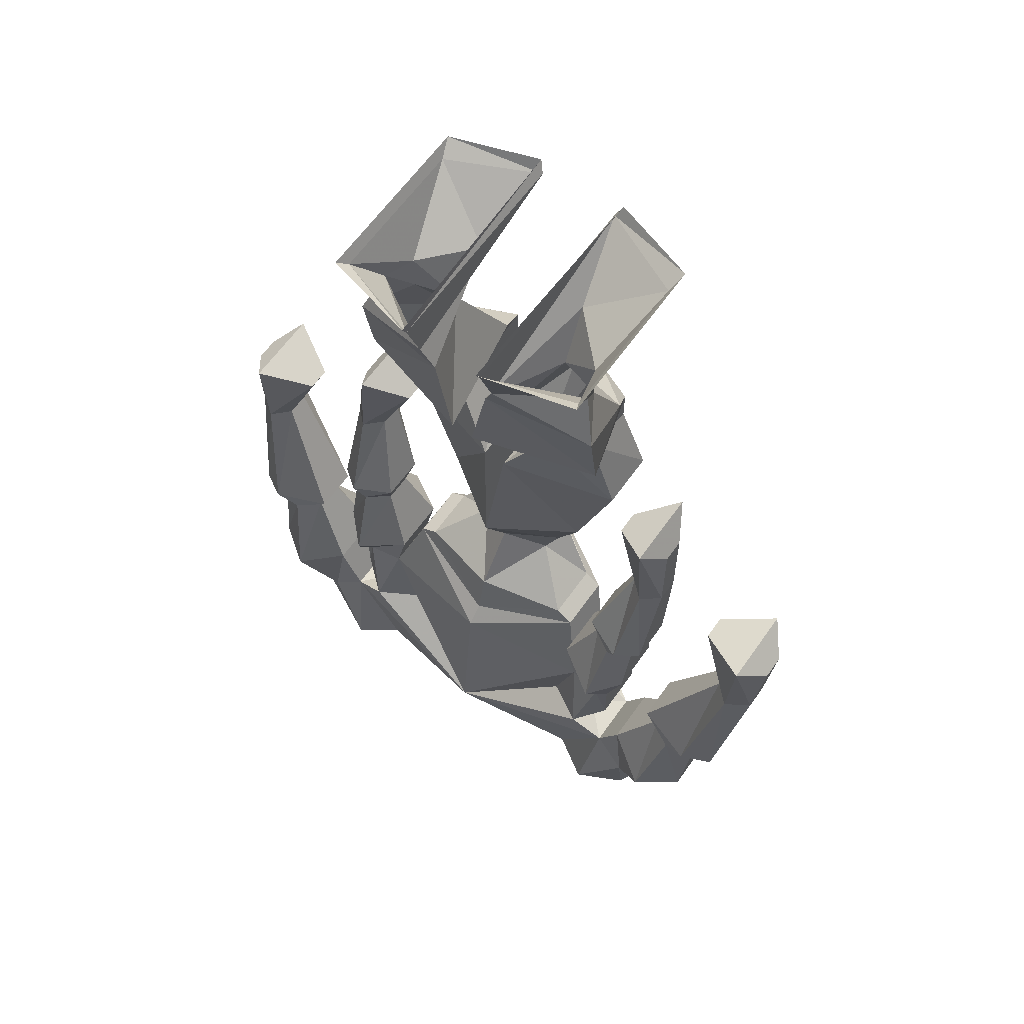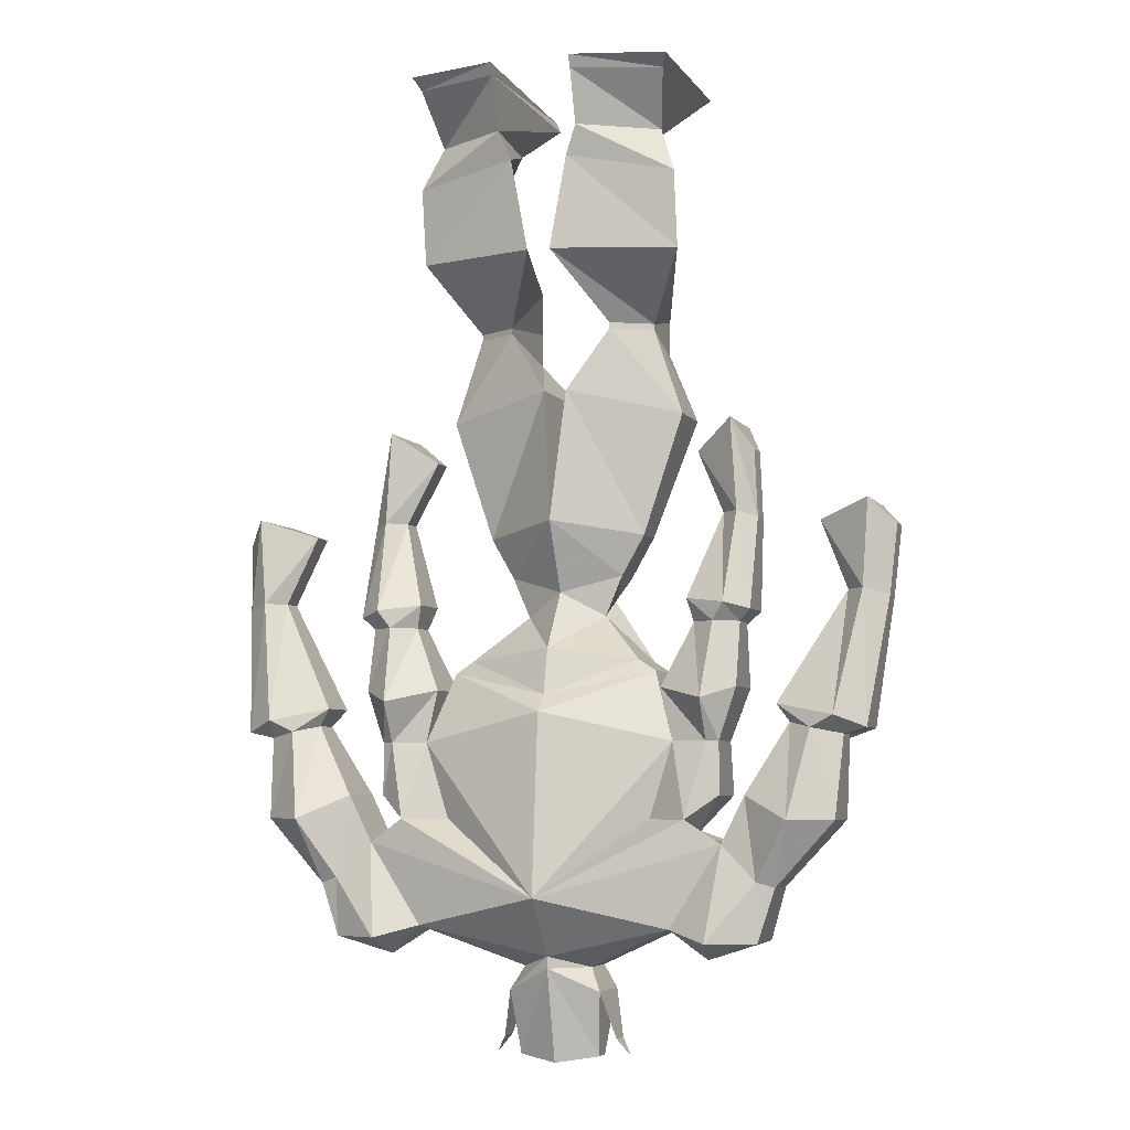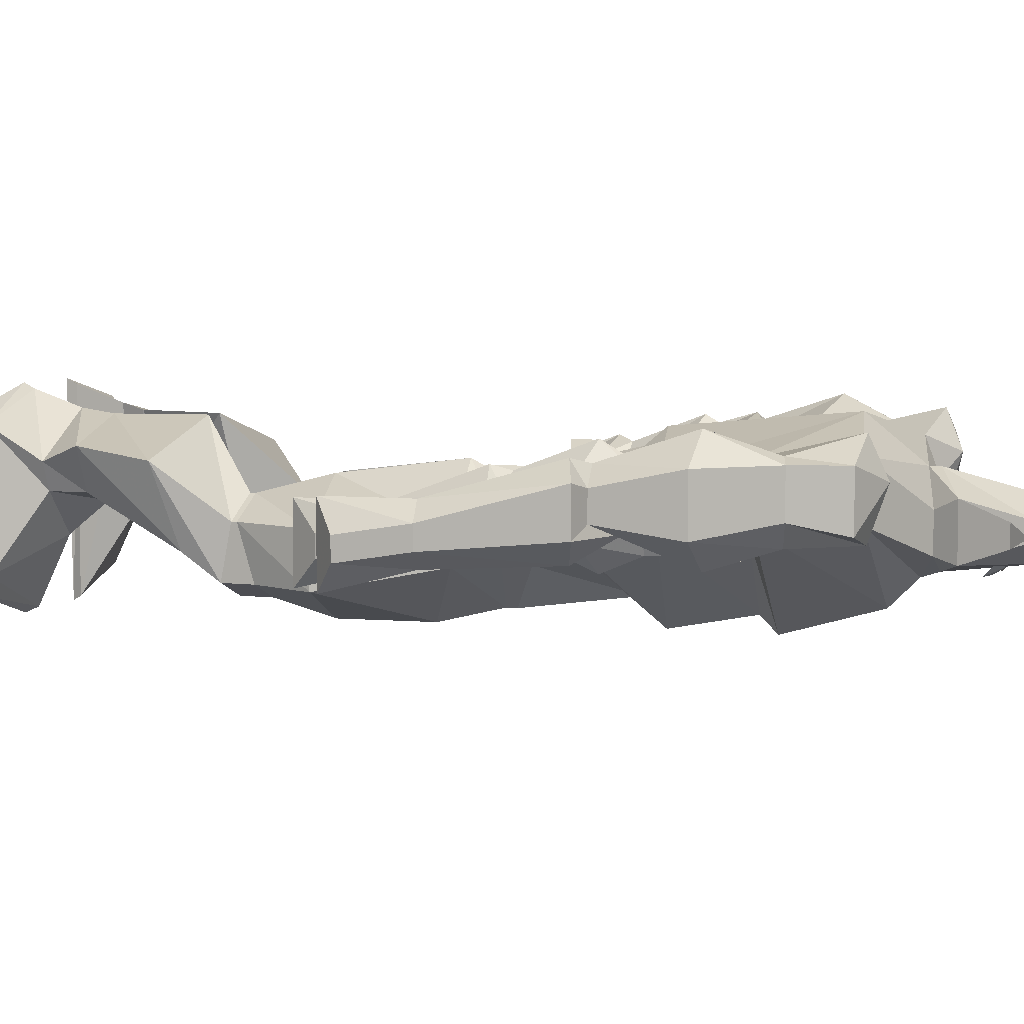
<metadata>
{"format":"obj","ext":"obj","renderer":"f3d","projection":"perspective","resolution":1024,"background":"white","views":[{"elev":63.0,"azim":35.3,"up":"+Y"},{"elev":-5.6,"azim":18.4,"up":"+Y"},{"elev":6.1,"azim":-69.6,"up":"+Z"}]}
</metadata>
<code>
v -0.1172 -0.7969 0.1562
v 0 -0.8438 0.2031
v 0 -0.7812 0.1875
v -0.05469 -0.7344 0.1016
v -0.1172 -0.7969 0.07812
v -0.1406 -0.8125 0.07812
v -0.1406 -0.8125 0.1562
v 0 -0.8672 0.2266
v 0.1406 -0.8125 0.1562
v 0.1172 -0.7969 0.1562
v 0.05469 -0.7344 0.1016
v 0 -0.7031 0.1328
v -0.07812 -0.6797 0.1016
v -0.05469 -0.7109 0.05469
v 0 -0.8359 0.01562
v 0 -0.8672 -0.02344
v -0.1719 -0.9062 0.1094
v -0.1719 -0.9062 0.1875
v 0 -1.109 0.25
v 0.1719 -0.9062 0.1875
v 0.1719 -0.9062 0.1094
v 0.1406 -0.8125 0.07812
v 0.1172 -0.7969 0.07812
v 0.05469 -0.7109 0.05469
v 0.07812 -0.6797 0.1016
v 0 -0.6094 0.1797
v -0.1094 -0.625 0.1016
v -0.07812 -0.6797 0.05469
v 0 -0.6719 -0.007812
v 0 -0.9844 0
v -0.1406 -1.008 0.1094
v -0.1953 -1.008 0.09375
v -0.2188 -0.9062 0.09375
v -0.2188 -0.8516 0.07031
v -0.1562 -0.8359 0.1094
v -0.1562 -0.8359 0.1875
v -0.2188 -0.9062 0.1953
v -0.1953 -1.008 0.2188
v -0.1406 -1.008 0.1875
v -0.2422 -1.039 0.2109
v -0.1719 -1.148 0.2109
v 0 -1.188 0.1875
v 0.1719 -1.148 0.2109
v 0.2422 -1.039 0.2109
v 0.1953 -1.008 0.2188
v 0.1406 -1.008 0.1875
v 0.2188 -0.9062 0.1953
v 0.1562 -0.8359 0.1875
v 0.1562 -0.8359 0.1094
v 0.2188 -0.8516 0.07031
v 0.2188 -0.9062 0.09375
v 0.1953 -1.008 0.09375
v 0.1406 -1.008 0.1094
v 0 -1.008 -0.02344
v -0.2422 -1.039 0.1328
v -0.1953 -1.031 0.1641
v -0.2344 -0.9766 0.1094
v -0.2344 -0.9062 0.125
v -0.2578 -0.8359 0.1094
v -0.2578 -0.75 0.125
v -0.2188 -0.7812 0.1094
v -0.1953 -0.75 0.125
v -0.1953 -0.75 0.1641
v -0.2188 -0.8516 0.2266
v -0.2344 -0.9062 0.1875
v -0.2344 -0.9766 0.1875
v -0.2734 -0.9766 0.1328
v -0.2734 -0.9766 0.2109
v -0.2891 -1.086 0.2188
v -0.2266 -1.164 0.2422
v -0.2188 -1.188 0.1875
v -0.1719 -1.148 0.1328
v -0.04688 -1.203 0.08594
v -0.04688 -1.203 0.1406
v -0.0625 -1.234 0.1562
v 0 -1.203 0.1875
v 0.04688 -1.203 0.1406
v 0.04688 -1.203 0.08594
v 0.1719 -1.148 0.1328
v 0.2188 -1.188 0.1875
v 0.2266 -1.164 0.2422
v 0.2891 -1.086 0.2188
v 0.2734 -0.9766 0.2109
v 0.2734 -0.9766 0.1328
v 0.2422 -1.039 0.1328
v 0.1953 -1.031 0.1641
v 0.2344 -0.9766 0.1875
v 0.2344 -0.9062 0.1875
v 0.2188 -0.8516 0.2266
v 0.1953 -0.75 0.1641
v 0.1953 -0.75 0.125
v 0.2188 -0.7812 0.1094
v 0.2578 -0.75 0.125
v 0.2578 -0.8359 0.1094
v 0.2344 -0.9062 0.125
v 0.2344 -0.9766 0.1094
v 0 -1.141 0.01562
v -0.2266 -1.164 0.1172
v -0.2891 -1.086 0.1172
v -0.3359 -1.008 0.09375
v -0.3438 -0.9219 0.1328
v -0.3281 -0.8828 0.1484
v -0.3281 -0.8828 0.1875
v -0.3359 -1.008 0.25
v -0.3125 -1.094 0.2109
v -0.2891 -1.164 0.2109
v -0.2891 -1.164 0.1328
v 0 -0.6562 -0.007812
v 0.07812 -0.6797 0.05469
v 0.1094 -0.625 0.1016
v 0.01562 -0.4297 0.1562
v 0.01562 -0.4297 -0.03125
v 0 -0.5625 -0.03125
v -0.01562 -0.4297 -0.03125
v -0.01562 -0.4297 0.1562
v -0.1641 -0.4609 0.1016
v -0.1094 -0.625 0.05469
v 0.1094 -0.625 0.05469
v 0.1641 -0.4609 0.1016
v 0.07031 -0.3438 0.1328
v 0.07031 -0.3672 0
v 0.125 -0.3672 0.02344
v 0.1641 -0.4609 0.02344
v 0.125 -0.3438 0.1016
v 0.07031 -0.3359 0.1328
v 0.07031 -0.3203 0
v 0.125 -0.3203 0.02344
v 0.125 -0.3359 0.1016
v 0 -1.18 0.05469
v 0.0625 -1.234 0.07812
v 0 -1.203 0.0625
v -0.0625 -1.234 0.07812
v -0.05469 -1.32 0.1094
v -0.05469 -1.32 0.1328
v 0.0625 -1.234 0.1562
v 0.05469 -1.32 0.1094
v 0 -1.328 0.07812
v 0 -1.328 0.1562
v 0.05469 -1.32 0.1328
v 0.2266 -1.164 0.1172
v 0.2891 -1.164 0.1328
v 0.2891 -1.164 0.2109
v 0.3125 -1.094 0.2109
v 0.3359 -1.008 0.25
v 0.3281 -0.8828 0.1875
v 0.3281 -0.8828 0.1484
v 0.3438 -0.9219 0.1328
v 0.3359 -1.008 0.09375
v 0.2891 -1.086 0.1172
v 0.3125 -1.094 0.1484
v -0.07031 -0.3672 0
v -0.125 -0.3672 0.02344
v -0.125 -0.3203 0.02344
v -0.07031 -0.3203 0
v -0.07031 -0.3438 0.1328
v -0.1641 -0.4609 0.02344
v -0.125 -0.3438 0.1016
v -0.125 -0.3359 0.1016
v -0.1797 -0.25 0.1797
v -0.1406 -0.2734 0.0625
v -0.05469 -0.2734 0.04688
v -0.07031 -0.3359 0.1328
v -0.01562 -0.25 0.2266
v -0.03906 -0.125 0.2266
v -0.1797 -0.1484 0.1953
v -0.1406 -0.1406 0.1328
v -0.08594 -0.1406 0.1172
v 0.01562 -0.25 0.2266
v 0.05469 -0.2734 0.04688
v 0.1406 -0.2734 0.0625
v 0.1797 -0.25 0.1797
v 0.03906 -0.125 0.2266
v 0.08594 -0.1406 0.1172
v 0.1406 -0.1406 0.1328
v 0.1797 -0.1484 0.1953
v 0.05469 -0.08594 0.2344
v 0.07812 -0.07812 0.07031
v 0.1406 -0.08594 0.1328
v 0.1562 -0.08594 0.1719
v 0.05469 -0.01562 0.2578
v 0.05469 -0.01562 -0.03125
v 0.1719 -0.01562 0.02344
v 0.1719 -0.01562 0.2188
v 0.05469 0 0.2656
v 0.0625 0 -0.03906
v 0.1797 0 0
v 0.1797 0 0.2344
v -0.07812 -0.07812 0.07031
v -0.05469 -0.08594 0.2344
v -0.1562 -0.08594 0.1719
v -0.1406 -0.08594 0.1328
v -0.1719 -0.01562 0.02344
v -0.05469 -0.01562 -0.03125
v -0.05469 -0.01562 0.2578
v -0.1719 -0.01562 0.2188
v -0.1797 0 0.2344
v -0.1797 0 0
v -0.0625 0 -0.03906
v -0.05469 0 0.2656
v -0.04688 -1.289 0.07812
v -0.04688 -1.273 0.07812
v -0.03125 -1.258 0.0625
v -0.007812 -1.266 0.0625
v -0.007812 -1.273 0.07031
v -0.03125 -1.281 0.07031
v 0.03125 -1.281 0.07031
v 0.007812 -1.273 0.07031
v 0.007812 -1.266 0.0625
v 0.03125 -1.258 0.0625
v 0.04688 -1.273 0.07812
v 0.04688 -1.289 0.07812
v -0.3125 -1.094 0.1484
v -0.3906 -1.008 0.1328
v -0.3984 -0.8984 0.1484
v -0.4297 -0.8906 0.1328
v -0.3906 -0.875 0.1016
v -0.3125 -0.8594 0.1328
v -0.3125 -0.8594 0.1953
v -0.3594 -0.8906 0.2109
v -0.3906 -1.008 0.2109
v -0.3984 -0.8984 0.1875
v -0.4297 -0.8906 0.1953
v -0.4531 -0.7188 0.1484
v -0.4531 -0.7188 0.1172
v -0.4219 -0.7109 0.09375
v -0.3984 -0.7109 0.1172
v -0.3984 -0.7109 0.1484
v -0.3906 -0.875 0.2188
v 0.3906 -1.008 0.1328
v 0.3984 -0.8984 0.1484
v 0.3984 -0.8984 0.1875
v 0.3906 -1.008 0.2109
v 0.3594 -0.8906 0.2109
v 0.3125 -0.8594 0.1953
v 0.3125 -0.8594 0.1328
v 0.3906 -0.875 0.1016
v 0.4297 -0.8906 0.1328
v 0.3906 -0.875 0.2188
v 0.3984 -0.7109 0.1484
v 0.3984 -0.7109 0.1172
v 0.4219 -0.7109 0.09375
v 0.4531 -0.7188 0.1172
v 0.4531 -0.7188 0.1484
v 0.4297 -0.8906 0.1953
v 0.4219 -0.7109 0.1719
v 0.3594 -0.6172 0.1328
v 0.3594 -0.6172 0.1016
v 0.4297 -0.5938 0.0625
v 0.4609 -0.625 0.1016
v 0.4609 -0.625 0.1328
v 0.4297 -0.5938 0.1719
v -0.4609 -0.625 0.1016
v -0.4609 -0.625 0.1328
v -0.4297 -0.5938 0.1719
v -0.4297 -0.5938 0.0625
v -0.4219 -0.7109 0.1719
v -0.3594 -0.6172 0.1328
v -0.3594 -0.6172 0.1016
v -0.2578 -0.8359 0.1875
v -0.2578 -0.75 0.1641
v -0.2734 -0.7344 0.1719
v -0.2734 -0.7344 0.1094
v -0.2422 -0.7266 0.07812
v -0.1875 -0.7188 0.1094
v -0.1875 -0.7188 0.1719
v -0.2266 -0.75 0.1875
v -0.2422 -0.7266 0.1953
v -0.25 -0.6016 0.1484
v -0.2734 -0.6094 0.125
v -0.2734 -0.6094 0.09375
v -0.25 -0.6016 0.07031
v -0.2266 -0.6016 0.09375
v -0.2266 -0.6016 0.125
v 0.2578 -0.8359 0.1875
v 0.2578 -0.75 0.1641
v 0.2266 -0.75 0.1875
v 0.1875 -0.7188 0.1719
v 0.1875 -0.7188 0.1094
v 0.2422 -0.7266 0.07812
v 0.2734 -0.7344 0.1094
v 0.2734 -0.7344 0.1719
v -0.2656 -0.5156 0.07812
v -0.2656 -0.5156 0.1094
v -0.2422 -0.4766 0.1484
v -0.2422 -0.4766 0.03906
v -0.1875 -0.5156 0.1094
v -0.1875 -0.5156 0.07812
v 0.2422 -0.4766 0.1484
v 0.2656 -0.5156 0.1094
v 0.2656 -0.5156 0.07812
v 0.2422 -0.4766 0.03906
v 0.1875 -0.5156 0.1094
v 0.25 -0.6016 0.1484
v 0.2734 -0.6094 0.125
v 0.2734 -0.6094 0.09375
v 0.25 -0.6016 0.07031
v 0.2266 -0.6016 0.09375
v 0.1875 -0.5156 0.07812
v 0.2266 -0.6016 0.125
v 0.2422 -0.7266 0.1953
v 0.07812 -1.297 0.1328
v 0.07812 -1.297 0.1016
v 0.09375 -1.32 0.1172
v -0.07812 -1.297 0.1328
v -0.07812 -1.297 0.1016
v -0.09375 -1.32 0.1172
f 1 2 3
f 1 3 4
f 1 4 5
f 2 10 3
f 3 10 11
f 4 14 5
f 5 14 15
f 6 16 17
f 6 17 7
f 7 17 18
f 7 18 8
f 8 18 19
f 8 19 20
f 8 20 9
f 9 20 21
f 9 21 22
f 10 23 11
f 11 23 24
f 12 25 26
f 12 26 13
f 13 26 27
f 13 27 28
f 14 29 15
f 15 29 24
f 15 24 23
f 16 22 21
f 16 21 30
f 16 30 17
f 17 30 31
f 17 32 33
f 17 33 34
f 17 34 35
f 17 35 18
f 18 35 36
f 18 36 37
f 18 37 38
f 18 39 19
f 19 39 19
f 19 19 38
f 19 40 41
f 19 41 42
f 19 42 43
f 19 43 44
f 19 45 19
f 19 19 46
f 19 46 20
f 20 45 47
f 20 47 48
f 20 48 49
f 20 49 21
f 21 49 50
f 21 50 51
f 21 51 52
f 21 53 30
f 32 56 57
f 32 57 58
f 32 58 33
f 33 58 59
f 33 59 34
f 34 59 60
f 34 60 61
f 34 61 35
f 35 61 62
f 35 62 36
f 36 62 63
f 36 63 64
f 36 64 37
f 37 64 65
f 37 65 66
f 37 66 38
f 38 66 56
f 40 55 67
f 40 67 68
f 40 68 69
f 40 69 70
f 41 72 73
f 41 73 74
f 41 74 42
f 42 77 43
f 43 77 78
f 43 78 79
f 44 81 82
f 44 82 83
f 44 83 84
f 44 84 85
f 45 86 87
f 45 87 47
f 47 87 88
f 47 88 89
f 47 89 48
f 48 89 90
f 48 90 91
f 48 91 49
f 49 91 92
f 49 92 50
f 50 92 93
f 50 93 94
f 50 94 51
f 51 94 95
f 51 95 52
f 52 95 96
f 52 96 86
f 54 85 97
f 54 97 55
f 55 97 72
f 55 98 99
f 55 99 100
f 55 100 67
f 67 100 101
f 67 101 102
f 67 102 68
f 68 102 103
f 68 103 104
f 68 104 69
f 69 104 105
f 69 105 106
f 69 106 70
f 70 106 71
f 71 106 107
f 71 107 98
f 25 109 110
f 25 110 26
f 26 110 111
f 26 111 112
f 26 112 113
f 26 113 114
f 26 114 115
f 26 115 27
f 27 115 116
f 27 116 117
f 27 117 28
f 28 117 108
f 108 117 113
f 108 113 118
f 108 118 109
f 109 118 110
f 110 118 119
f 110 119 111
f 111 119 120
f 111 120 121
f 111 121 112
f 112 121 122
f 112 122 123
f 112 123 113
f 113 123 118
f 118 123 119
f 119 123 124
f 119 124 120
f 122 124 123
f 16 6 16
f 16 16 22
f 129 73 72
f 129 72 97
f 129 97 79
f 129 79 78
f 75 132 133
f 75 133 134
f 75 134 76
f 75 76 76
f 76 76 135
f 130 135 136
f 130 136 137
f 130 137 131
f 131 137 132
f 132 137 133
f 133 137 134
f 134 137 138
f 134 138 76
f 76 138 139
f 76 139 135
f 135 139 136
f 136 139 137
f 137 139 138
f 85 79 97
f 80 140 141
f 80 141 142
f 80 142 81
f 81 142 82
f 82 142 143
f 82 143 144
f 82 144 83
f 83 144 145
f 83 145 146
f 83 146 84
f 84 146 147
f 84 147 148
f 84 148 85
f 85 148 149
f 85 149 140
f 140 149 150
f 140 150 141
f 141 150 143
f 141 143 142
f 151 155 115
f 151 115 114
f 151 114 152
f 152 114 156
f 152 156 157
f 153 158 159
f 153 159 160
f 153 160 154
f 154 160 161
f 154 161 162
f 155 157 116
f 155 116 115
f 158 162 163
f 158 163 159
f 159 163 164
f 159 164 165
f 159 165 160
f 160 165 166
f 160 166 161
f 161 166 167
f 161 167 163
f 161 163 162
f 156 116 157
f 116 156 117
f 117 156 113
f 113 156 114
f 125 128 168
f 125 168 169
f 125 169 126
f 126 169 170
f 126 170 127
f 127 170 171
f 127 171 128
f 128 171 168
f 168 171 172
f 168 172 173
f 168 173 169
f 169 173 174
f 169 174 170
f 170 174 175
f 170 175 171
f 171 175 172
f 176 179 180
f 176 180 181
f 176 181 177
f 177 181 182
f 177 182 178
f 178 182 183
f 178 183 179
f 179 183 180
f 163 167 164
f 188 191 192
f 188 192 193
f 188 193 189
f 189 193 194
f 189 194 190
f 190 194 195
f 190 195 191
f 191 195 192
f 99 212 213
f 99 213 100
f 100 213 214
f 100 214 101
f 103 219 104
f 104 219 220
f 104 220 105
f 105 220 212
f 105 212 107
f 105 107 106
f 212 220 213
f 213 220 221
f 213 221 214
f 215 222 223
f 215 223 224
f 215 224 216
f 216 224 225
f 216 225 217
f 217 225 226
f 217 226 218
f 218 226 227
f 218 227 228
f 219 221 220
f 98 107 212
f 98 212 99
f 229 150 149
f 229 149 148
f 229 148 230
f 229 230 231
f 229 231 232
f 229 232 150
f 150 232 143
f 143 232 144
f 144 232 233
f 144 233 145
f 147 230 148
f 231 233 232
f 234 238 239
f 234 239 240
f 234 240 235
f 235 240 241
f 235 241 236
f 236 241 242
f 236 242 237
f 237 242 243
f 237 243 244
f 238 244 245
f 238 245 239
f 239 245 246
f 239 246 247
f 239 247 240
f 240 247 248
f 240 248 241
f 241 248 249
f 241 249 242
f 242 249 250
f 242 250 243
f 243 250 251
f 243 251 245
f 243 245 244
f 252 253 254
f 252 254 255
f 252 255 225
f 252 225 224
f 252 224 253
f 253 224 223
f 253 223 254
f 254 223 256
f 254 256 257
f 254 257 255
f 255 257 258
f 255 258 226
f 255 226 225
f 222 228 256
f 222 256 223
f 228 227 256
f 256 227 257
f 257 227 258
f 258 227 226
f 251 250 249
f 251 249 248
f 251 248 246
f 251 246 245
f 247 246 248
f 65 64 259
f 65 259 58
f 65 58 57
f 65 57 66
f 66 57 56
f 58 259 59
f 59 259 260
f 59 260 60
f 63 266 64
f 64 266 259
f 259 266 260
f 261 267 268
f 261 268 269
f 261 269 262
f 262 269 270
f 262 270 263
f 263 270 271
f 263 271 264
f 264 271 272
f 264 272 265
f 265 272 273
f 265 273 267
f 274 89 88
f 274 88 95
f 274 95 94
f 274 94 275
f 274 275 276
f 274 276 89
f 89 276 90
f 93 275 94
f 88 87 96
f 88 96 95
f 96 87 86
f 282 283 284
f 282 284 285
f 282 285 271
f 282 271 270
f 282 270 283
f 283 270 269
f 283 269 284
f 284 269 268
f 284 268 286
f 284 286 285
f 285 286 287
f 285 287 272
f 285 272 271
f 267 273 268
f 268 273 286
f 286 273 287
f 287 273 272
f 288 289 290
f 288 290 291
f 288 291 292
f 288 292 293
f 288 293 294
f 288 294 289
f 289 294 295
f 289 295 290
f 290 295 296
f 290 296 291
f 291 296 297
f 291 297 298
f 291 298 292
f 292 298 299
f 292 299 293
f 293 299 300
f 293 300 281
f 293 281 294
f 294 281 280
f 294 280 295
f 295 280 279
f 295 279 296
f 296 279 278
f 296 278 297
f 297 278 277
f 297 277 299
f 297 299 298
f 299 277 300
f 1 5 6
f 1 6 7
f 1 7 2
f 2 7 8
f 2 8 9
f 2 9 10
f 3 11 12
f 3 12 4
f 4 12 13
f 4 13 14
f 5 15 16
f 5 16 6
f 9 22 10
f 10 22 23
f 11 24 25
f 11 25 12
f 13 28 14
f 14 28 29
f 15 23 16
f 16 23 22
f 17 31 32
f 18 38 39
f 19 38 40
f 19 44 45
f 20 46 45
f 21 52 53
f 30 53 54
f 30 54 31
f 31 54 55
f 31 55 56
f 31 56 32
f 38 56 40
f 40 56 55
f 40 70 41
f 41 70 71
f 41 71 72
f 42 74 75
f 42 75 76
f 42 76 77
f 43 79 80
f 43 80 81
f 43 81 44
f 44 85 86
f 44 86 45
f 52 86 53
f 53 86 85
f 53 85 54
f 55 72 98
f 71 98 72
f 29 28 108
f 29 108 109
f 29 109 24
f 24 109 25
f 120 124 125
f 120 125 126
f 120 126 121
f 121 126 127
f 121 127 122
f 122 127 128
f 122 128 124
f 129 78 130
f 129 130 131
f 129 131 73
f 73 131 132
f 73 132 74
f 74 132 75
f 76 135 77
f 77 135 78
f 78 135 130
f 19 39 38
f 79 85 140
f 79 140 80
f 45 46 19
f 151 152 153
f 151 153 154
f 151 154 155
f 152 157 158
f 152 158 153
f 154 162 155
f 155 162 157
f 157 162 158
f 128 125 124
f 172 175 176
f 172 176 177
f 172 177 173
f 173 177 178
f 173 178 174
f 174 178 179
f 174 179 175
f 175 179 176
f 180 183 184
f 180 184 185
f 180 185 181
f 181 185 186
f 181 186 182
f 182 186 187
f 182 187 183
f 183 187 184
f 164 167 188
f 164 188 189
f 164 189 165
f 165 189 190
f 165 190 166
f 166 190 191
f 166 191 167
f 167 191 188
f 192 195 196
f 192 196 197
f 192 197 193
f 193 197 198
f 193 198 194
f 194 198 199
f 194 199 195
f 195 199 196
f 200 201 202
f 200 202 203
f 200 203 204
f 200 204 205
f 206 207 208
f 206 208 209
f 206 209 210
f 206 210 211
f 101 214 215
f 101 215 216
f 101 216 102
f 102 216 217
f 102 217 103
f 103 217 218
f 103 218 219
f 214 221 222
f 214 222 215
f 218 228 219
f 219 228 221
f 145 233 234
f 145 234 235
f 145 235 146
f 146 235 236
f 146 236 147
f 147 236 237
f 147 237 230
f 233 231 238
f 233 238 234
f 237 244 230
f 230 244 231
f 231 244 238
f 221 228 222
f 60 260 261
f 60 261 262
f 60 262 61
f 61 262 263
f 61 263 62
f 62 263 264
f 62 264 63
f 63 264 265
f 63 265 266
f 260 266 267
f 260 267 261
f 265 267 266
f 90 276 277
f 90 277 278
f 90 278 91
f 91 278 279
f 91 279 92
f 92 279 280
f 92 280 93
f 93 280 281
f 93 281 275
f 300 277 276
f 300 276 275
f 300 275 281
f 130 135 301
f 130 301 302
f 130 302 135
f 135 302 301
f 301 302 303
f 301 303 302
f 302 303 303
f 303 303 301
f 132 75 304
f 132 304 305
f 132 305 75
f 75 305 304
f 304 305 306
f 304 306 305
f 305 306 306
f 306 306 304

</code>
